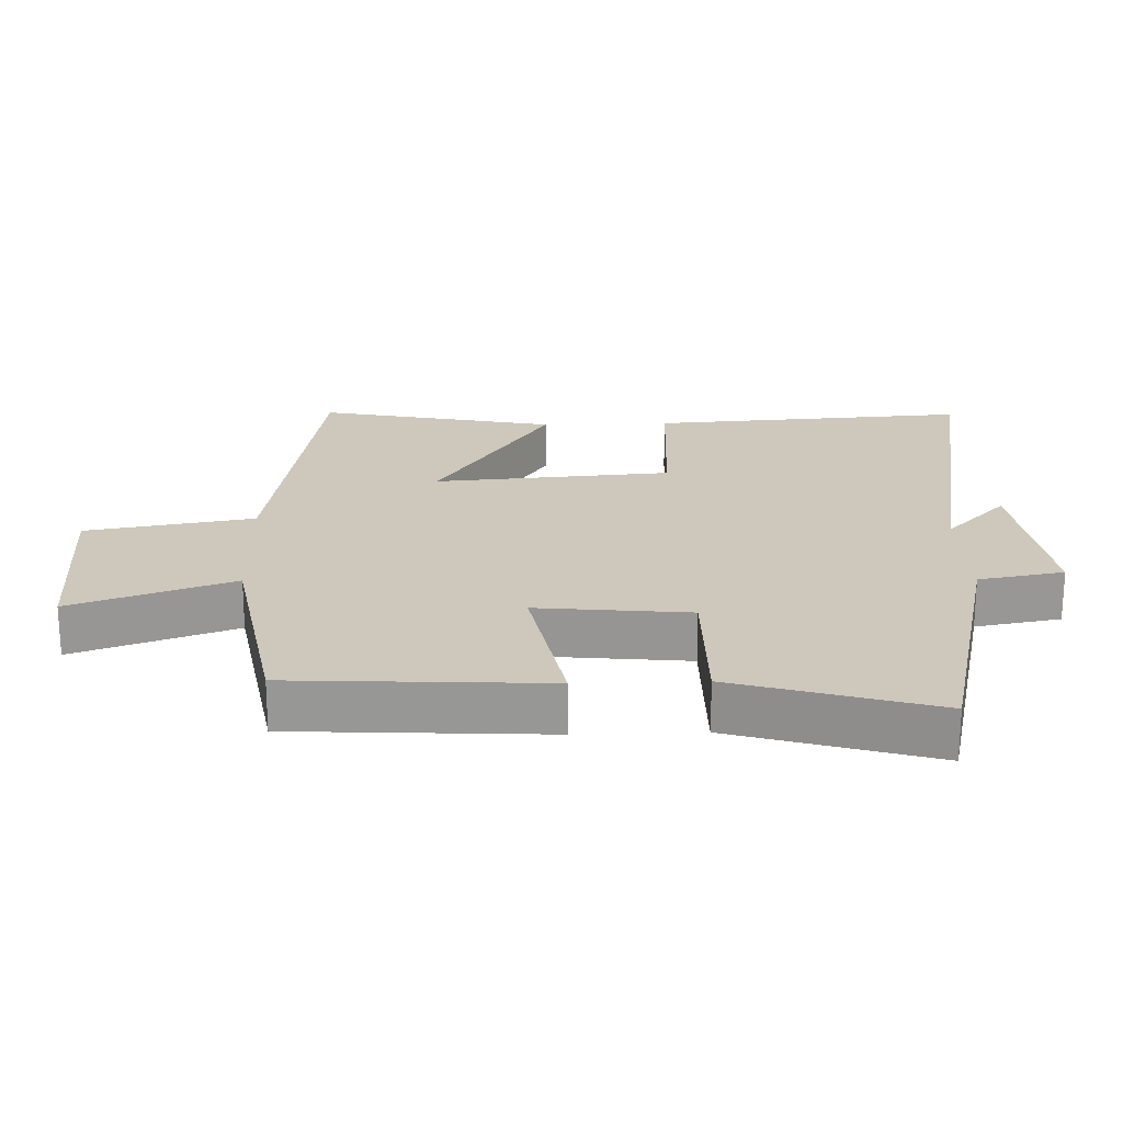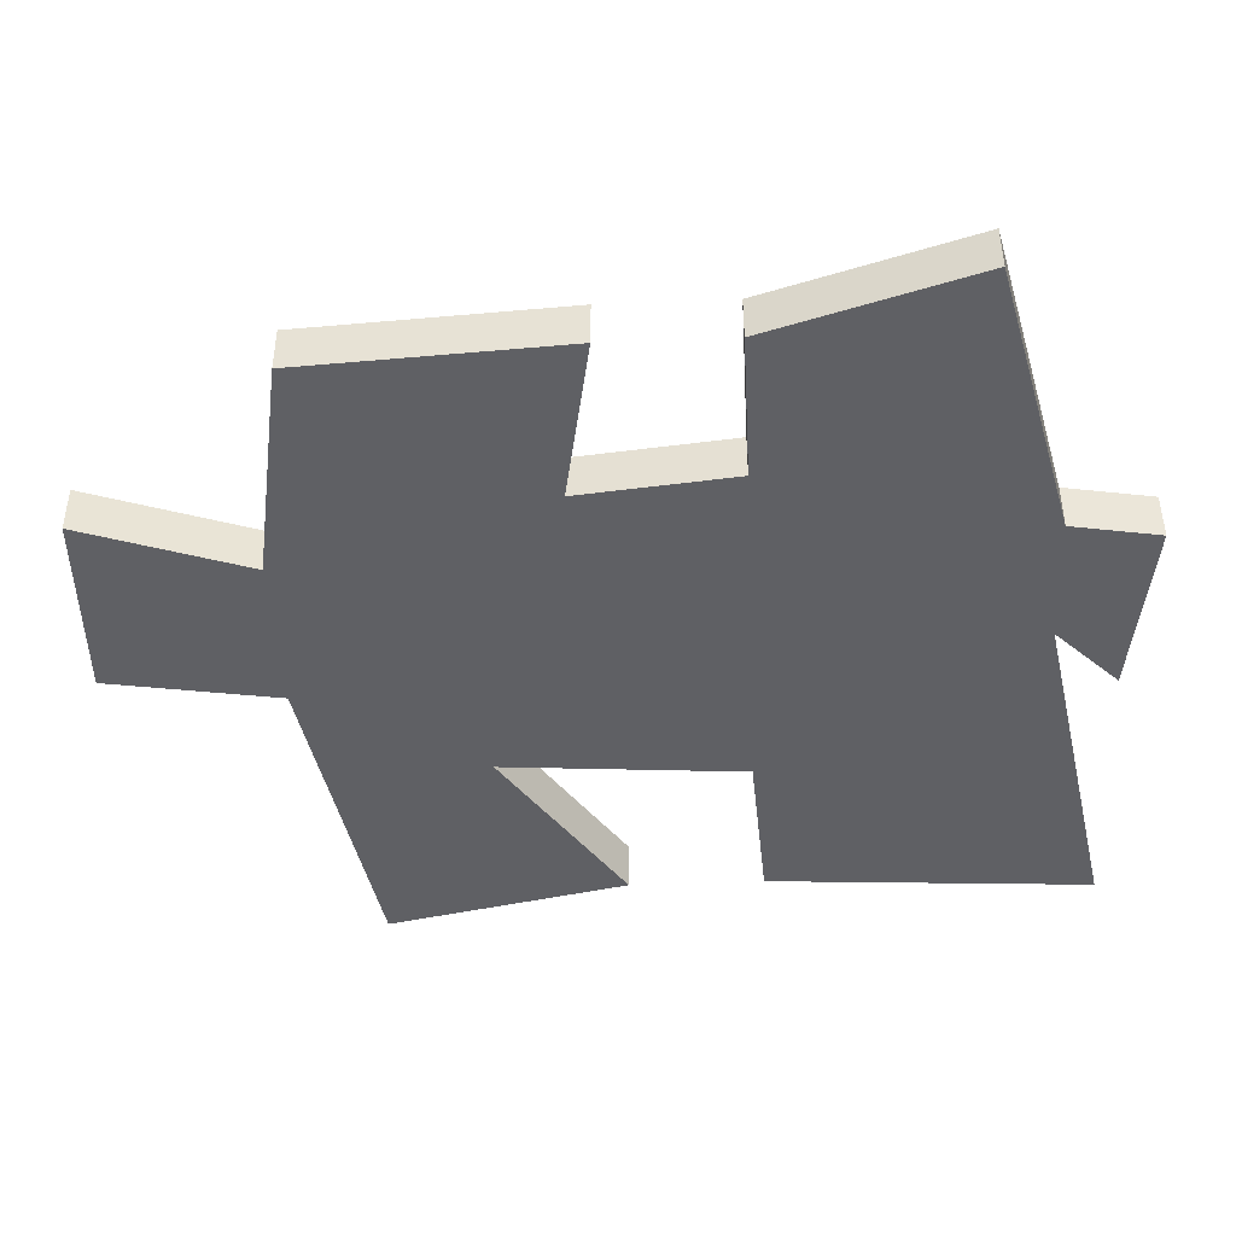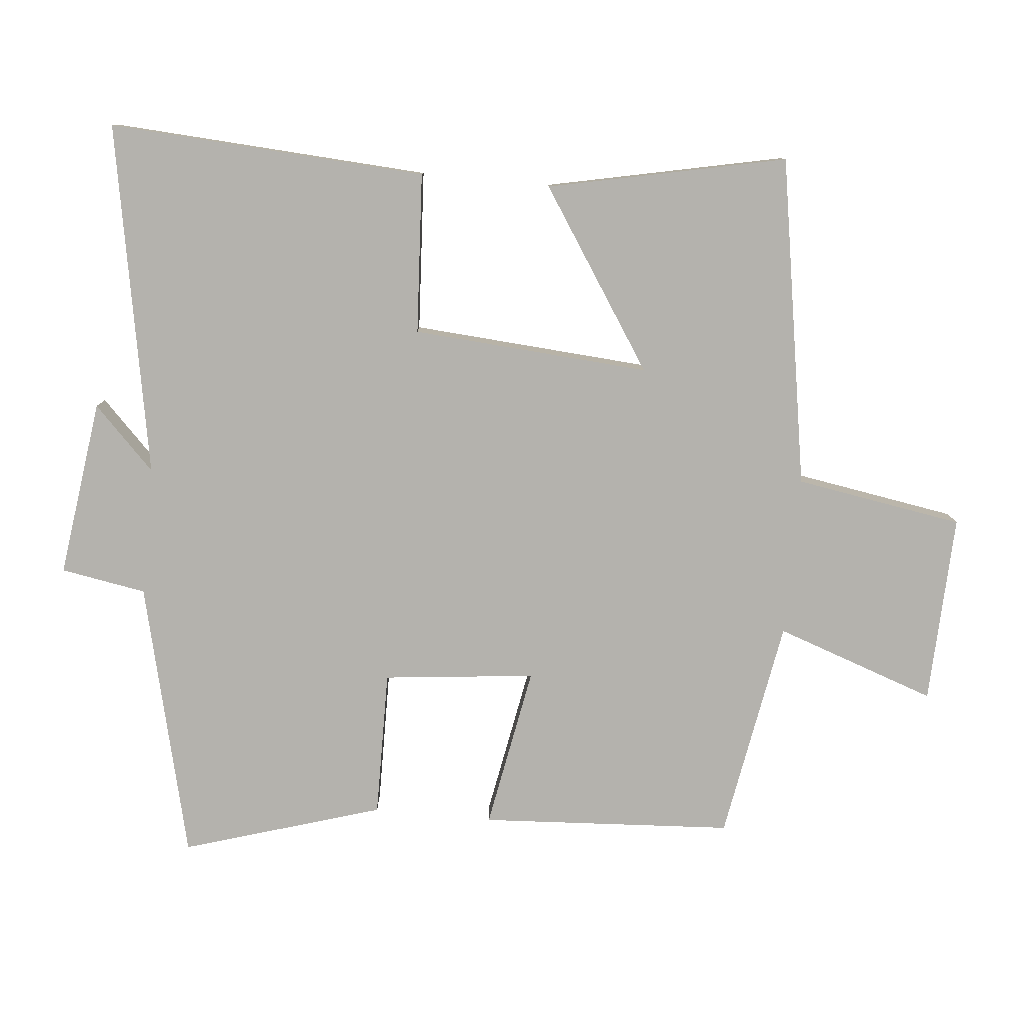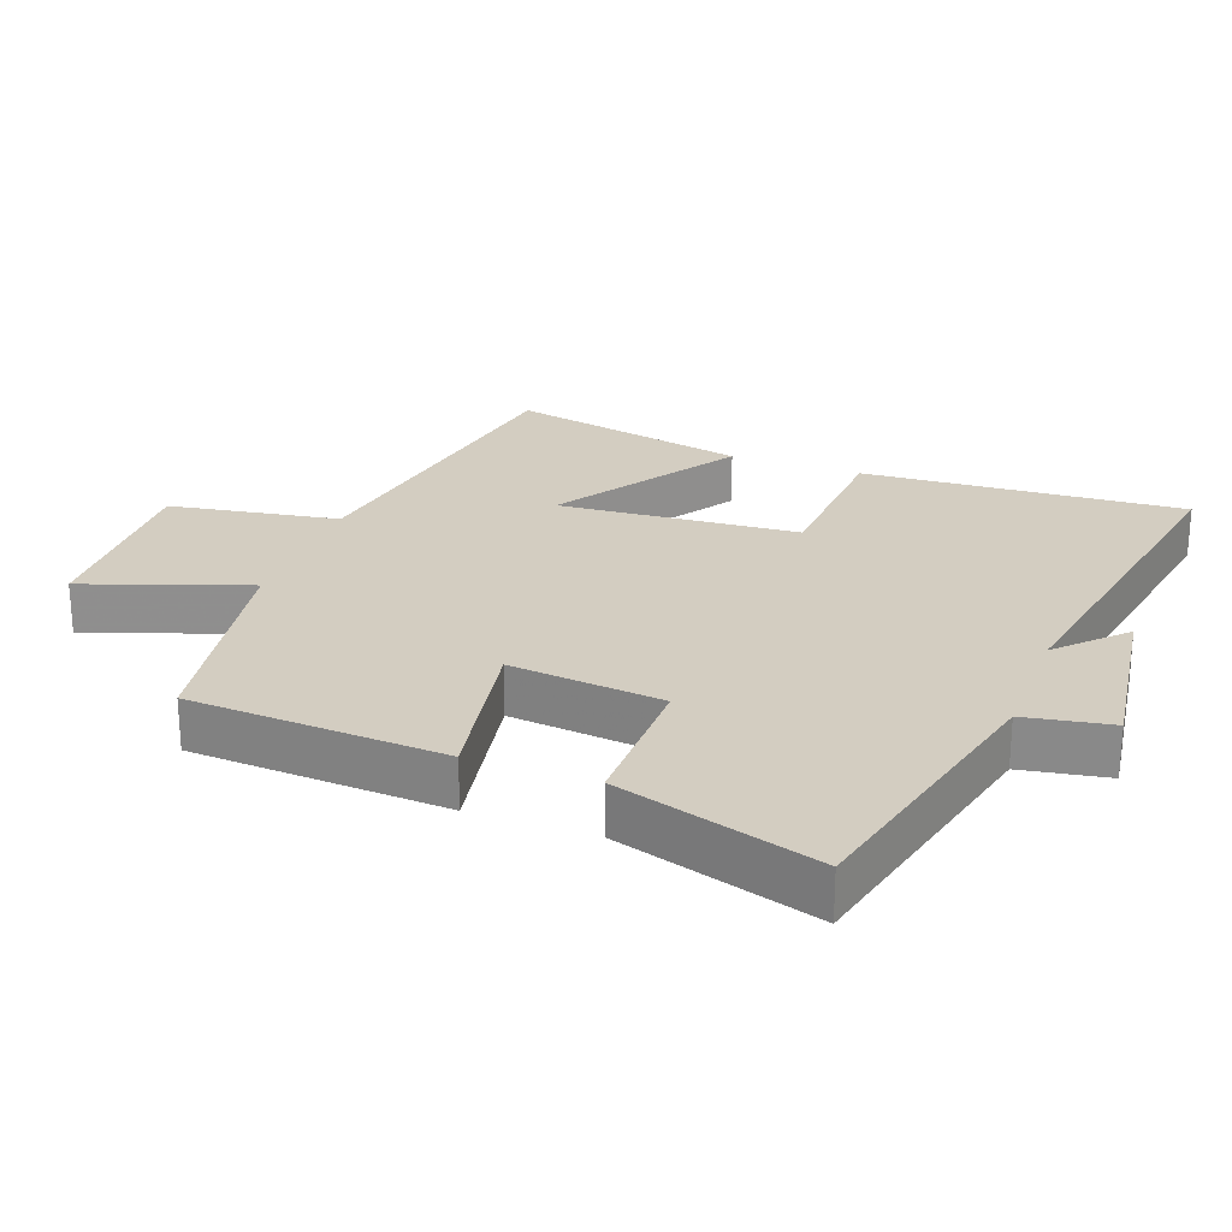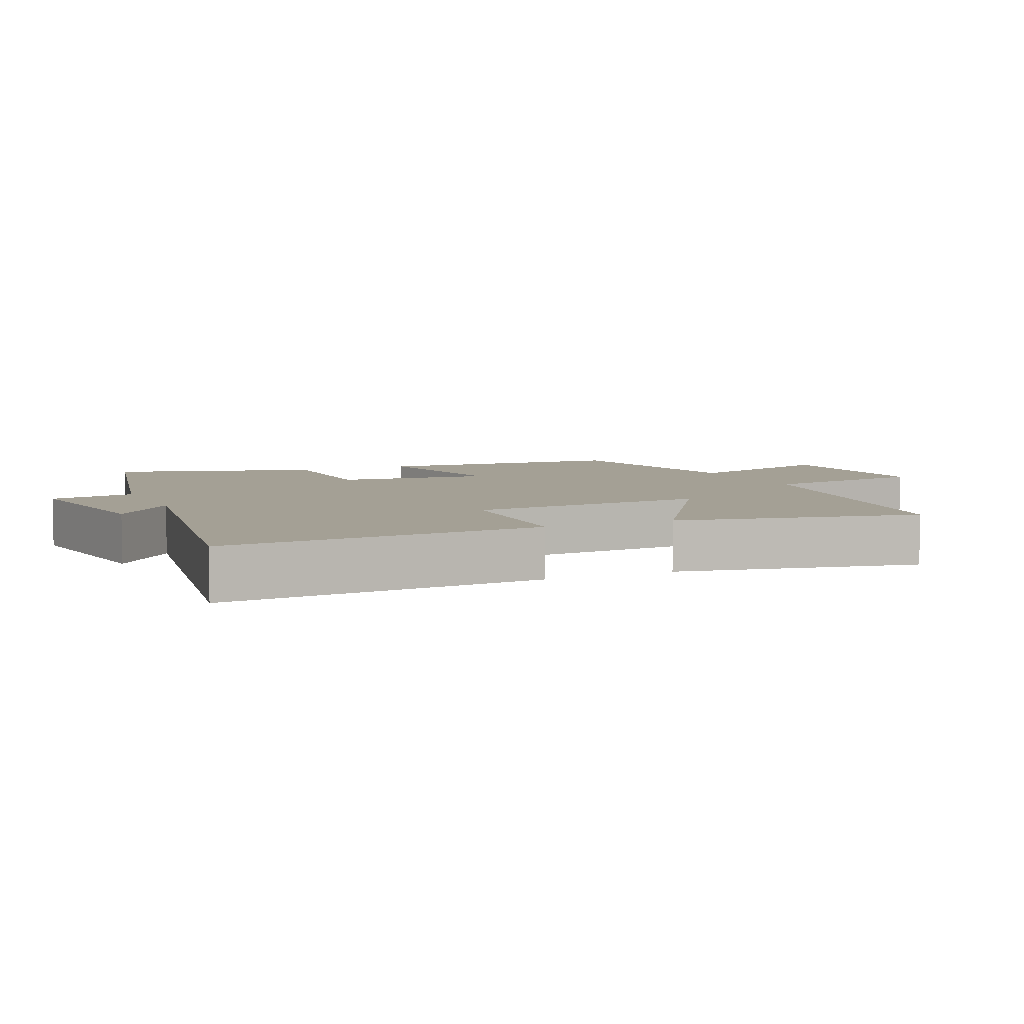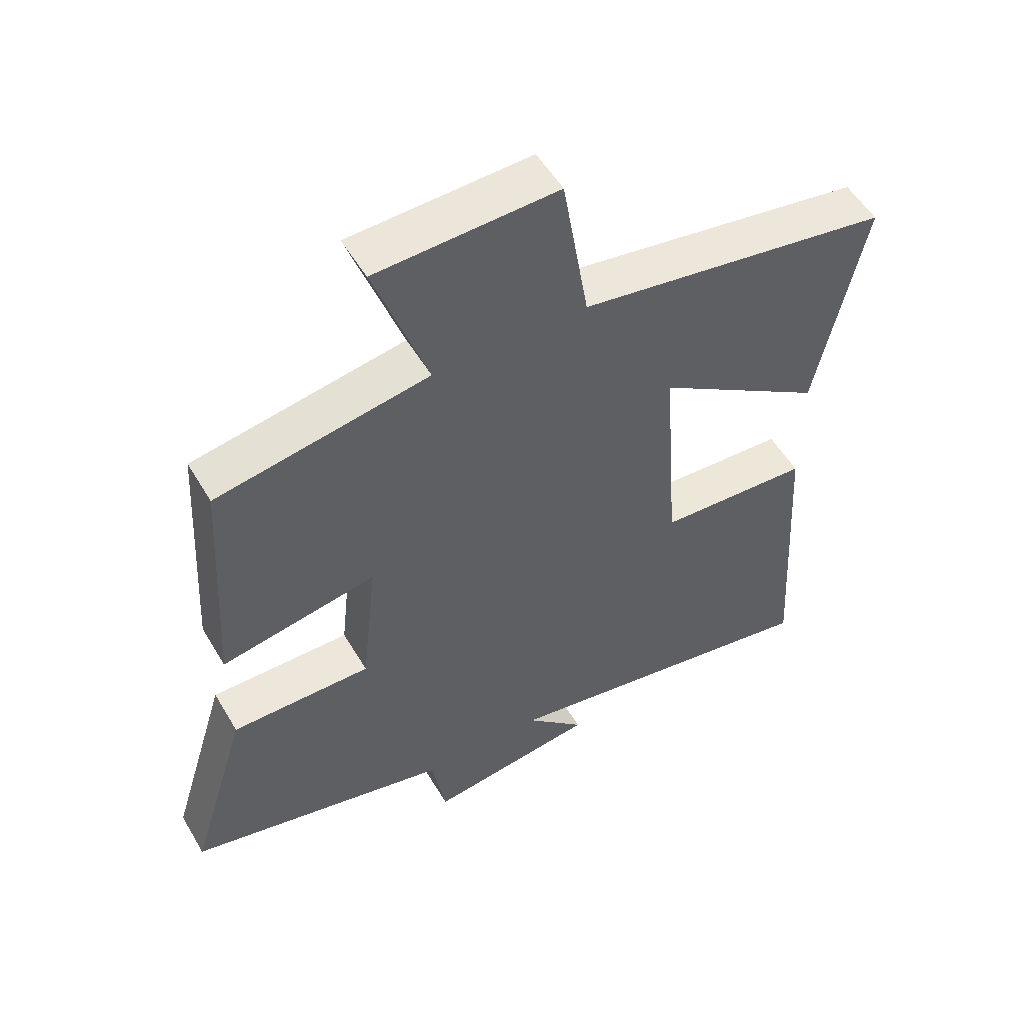
<metadata>
{"format":"obj","ext":"obj","renderer":"f3d","projection":"perspective","resolution":1024,"background":"white","views":[{"elev":21.8,"azim":88.0,"up":"+Y"},{"elev":-44.3,"azim":92.6,"up":"+Y"},{"elev":-79.6,"azim":-95.4,"up":"+Y"},{"elev":24.8,"azim":110.3,"up":"+Y"},{"elev":5.8,"azim":-114.6,"up":"+Y"},{"elev":53.5,"azim":150.0,"up":"+Z"}]}
</metadata>
<code>
v -0.574 0.07 0.419
v -0.088 0.07 0.5
v -0.047 0.07 0.747
v 0.233 0.07 0.737
v 0.15 0.07 0.5
v 0.478 0.07 0.443
v 0.5 0.07 0.07
v 0.259 0.07 0.114
v 0.283 0.07 -0.11
v 0.5 0.07 -0.108
v 0.59 0.07 -0.402
v 0.181 0.07 -0.5
v 0.159 0.07 -0.626
v -0.103 0.07 -0.59
v -0.011 0.07 -0.5
v -0.529 0.07 -0.593
v -0.5 0.07 -0.124
v -0.263 0.07 -0.11
v -0.237 0.07 0.24
v -0.5 0.07 0.068
v -0.574 0 0.419
v -0.088 0 0.5
v -0.047 0 0.747
v 0.233 0 0.737
v 0.15 0 0.5
v 0.478 0 0.443
v 0.5 0 0.07
v 0.259 0 0.114
v 0.283 0 -0.11
v 0.5 0 -0.108
v 0.59 0 -0.402
v 0.181 0 -0.5
v 0.159 0 -0.626
v -0.103 0 -0.59
v -0.011 0 -0.5
v -0.529 0 -0.593
v -0.5 0 -0.124
v -0.263 0 -0.11
v -0.237 0 0.24
v -0.5 0 0.068
f 19 20 1 2
f 18 19 2
f 15 16 17 18
f 15 18 2
f 12 13 14 15
f 11 12 15
f 10 11 15
f 9 10 15
f 15 2 3
f 9 15 3
f 8 9 3
f 5 6 7 8
f 5 8 3
f 3 4 5
f 22 21 40 39
f 22 39 38
f 38 37 36 35
f 22 38 35
f 35 34 33 32
f 35 32 31
f 35 31 30
f 35 30 29
f 23 22 35
f 23 35 29
f 23 29 28
f 28 27 26 25
f 23 28 25
f 25 24 23
f 1 21 22 2
f 2 22 23 3
f 3 23 24 4
f 4 24 25 5
f 5 25 26 6
f 6 26 27 7
f 7 27 28 8
f 8 28 29 9
f 9 29 30 10
f 10 30 31 11
f 11 31 32 12
f 12 32 33 13
f 13 33 34 14
f 14 34 35 15
f 15 35 36 16
f 16 36 37 17
f 17 37 38 18
f 18 38 39 19
f 19 39 40 20
f 20 40 21 1

</code>
